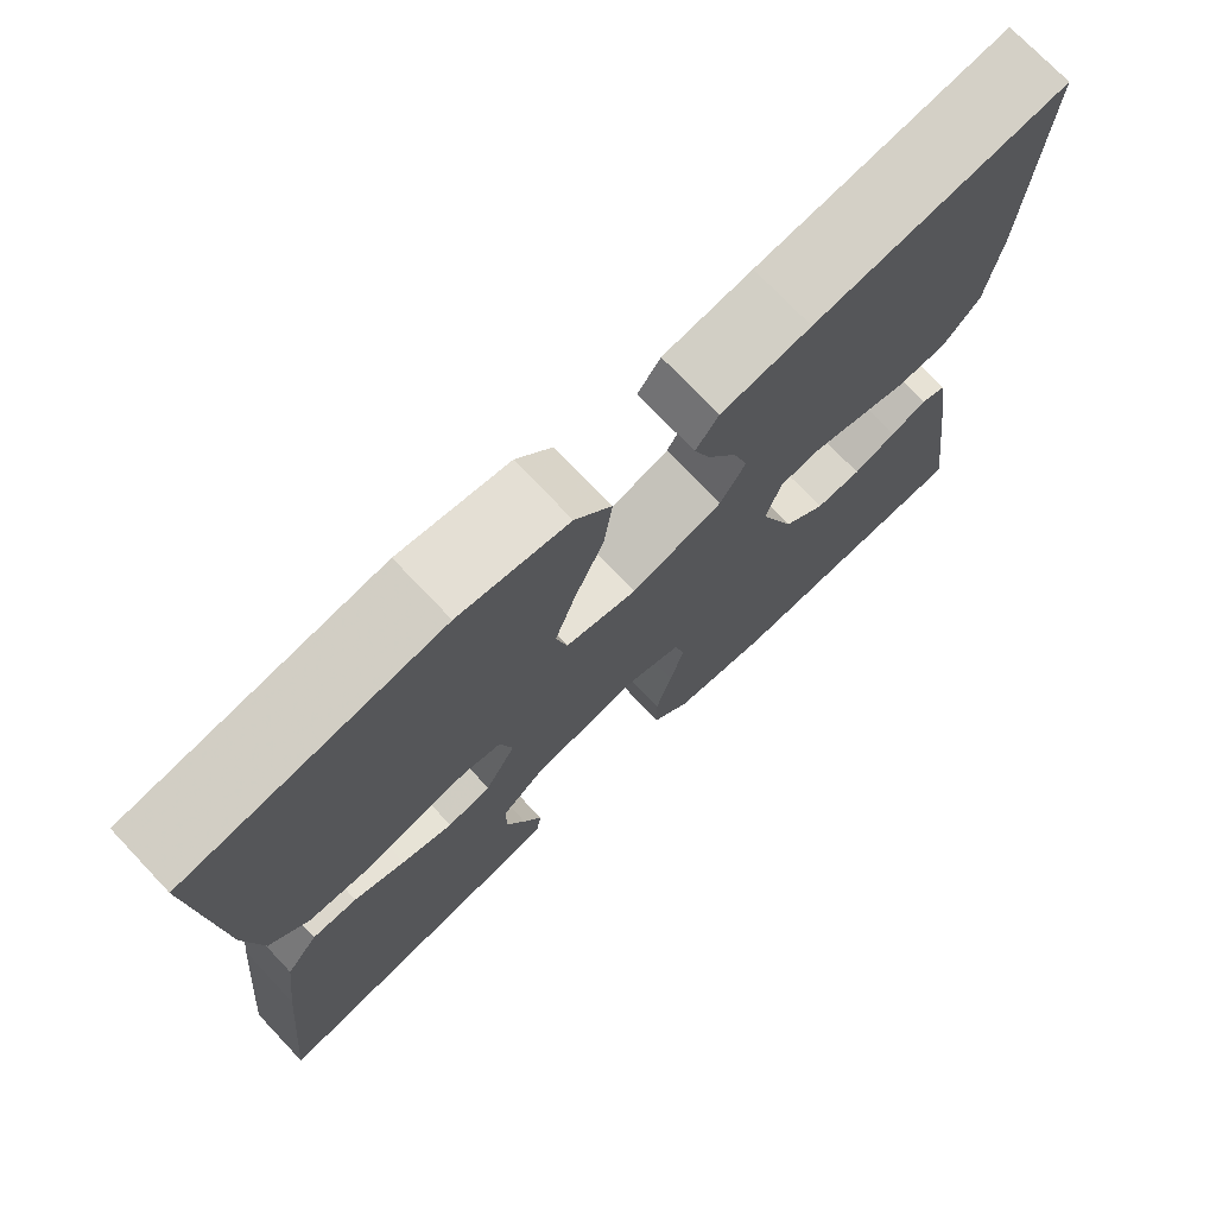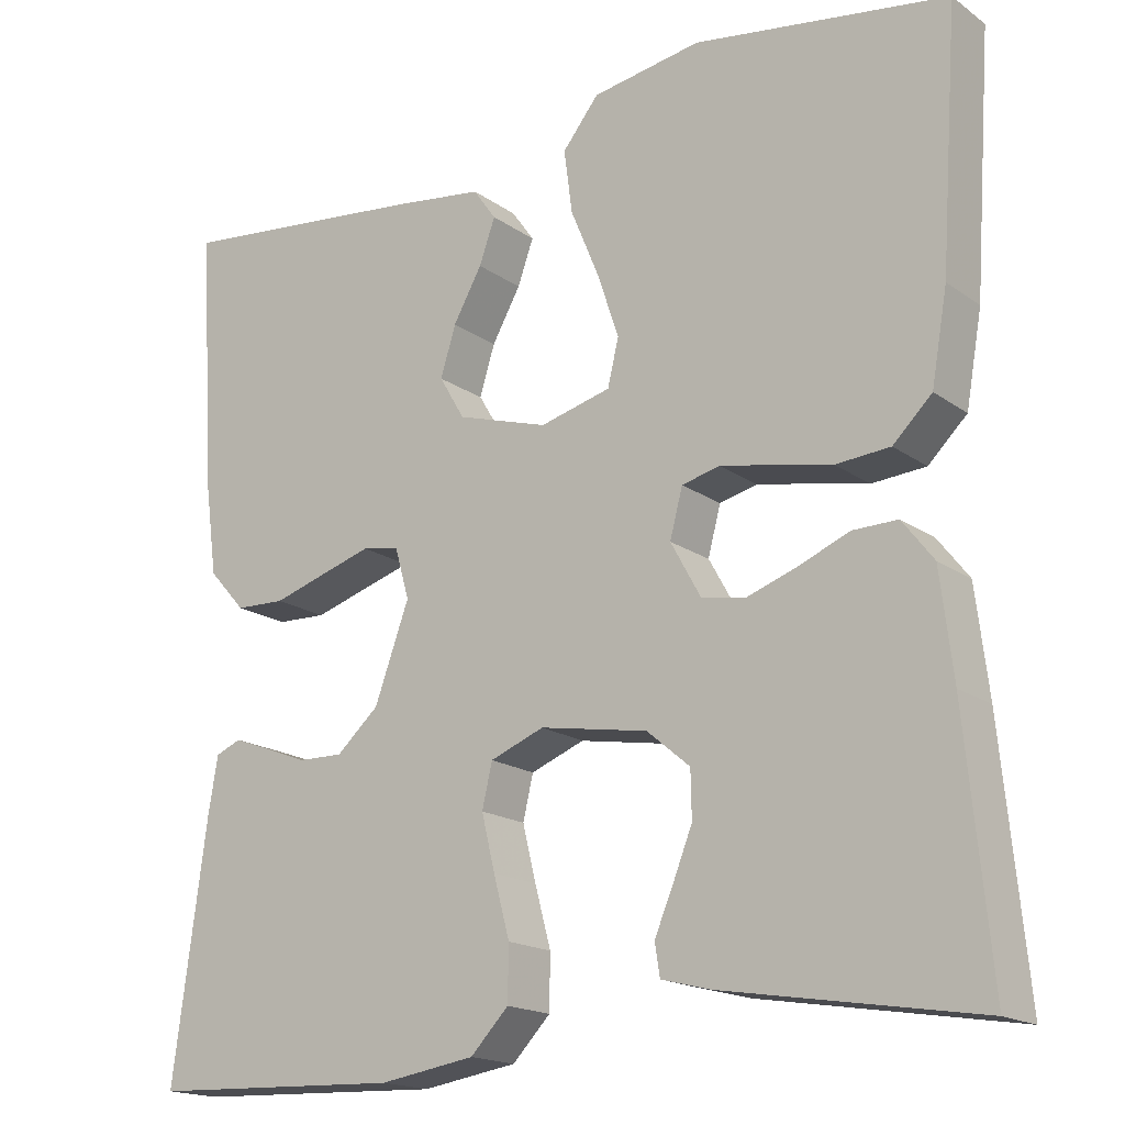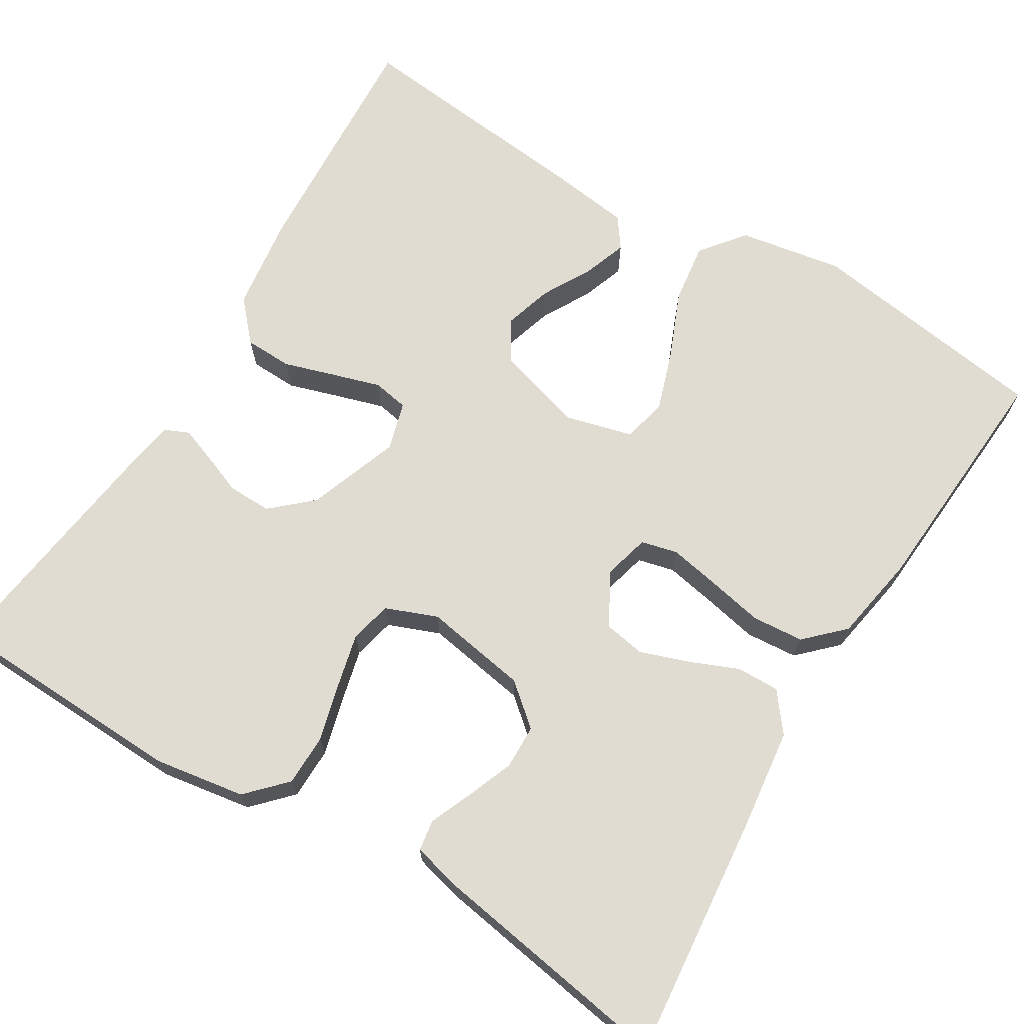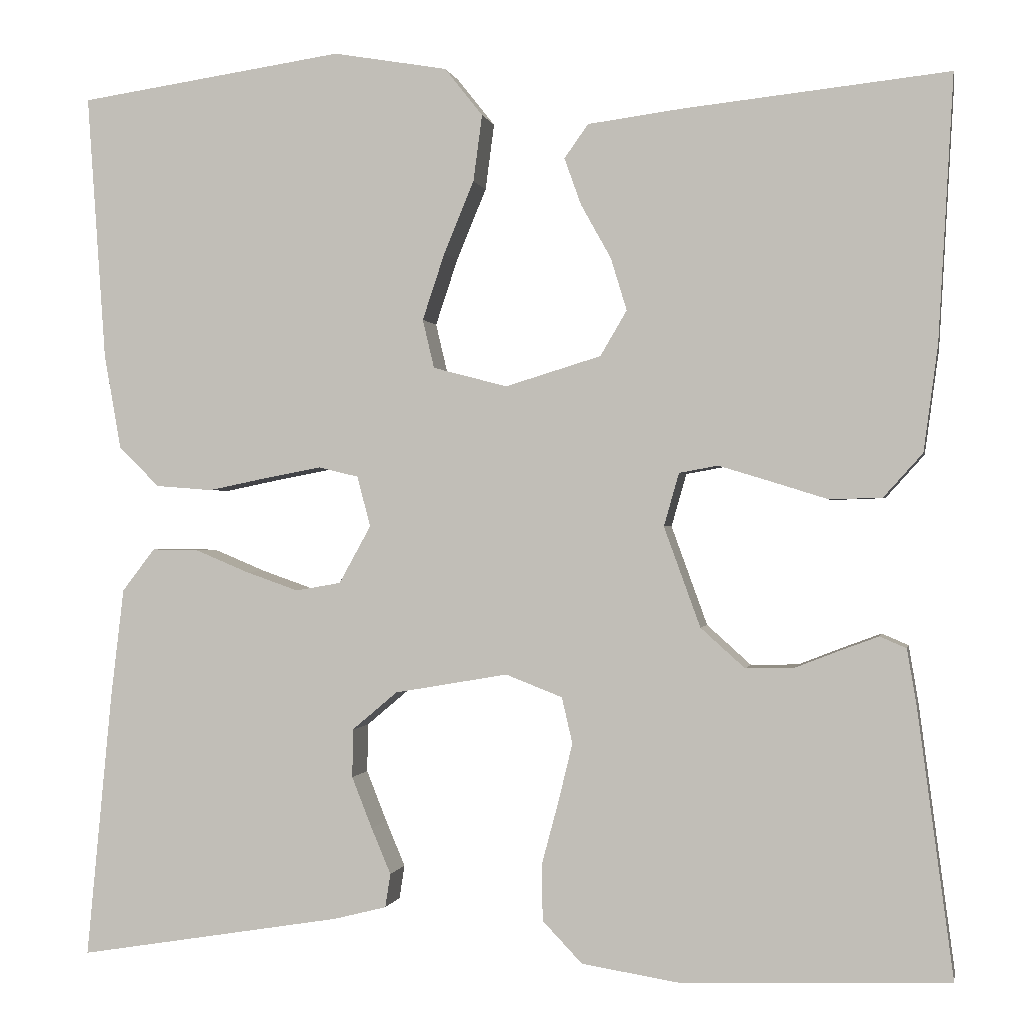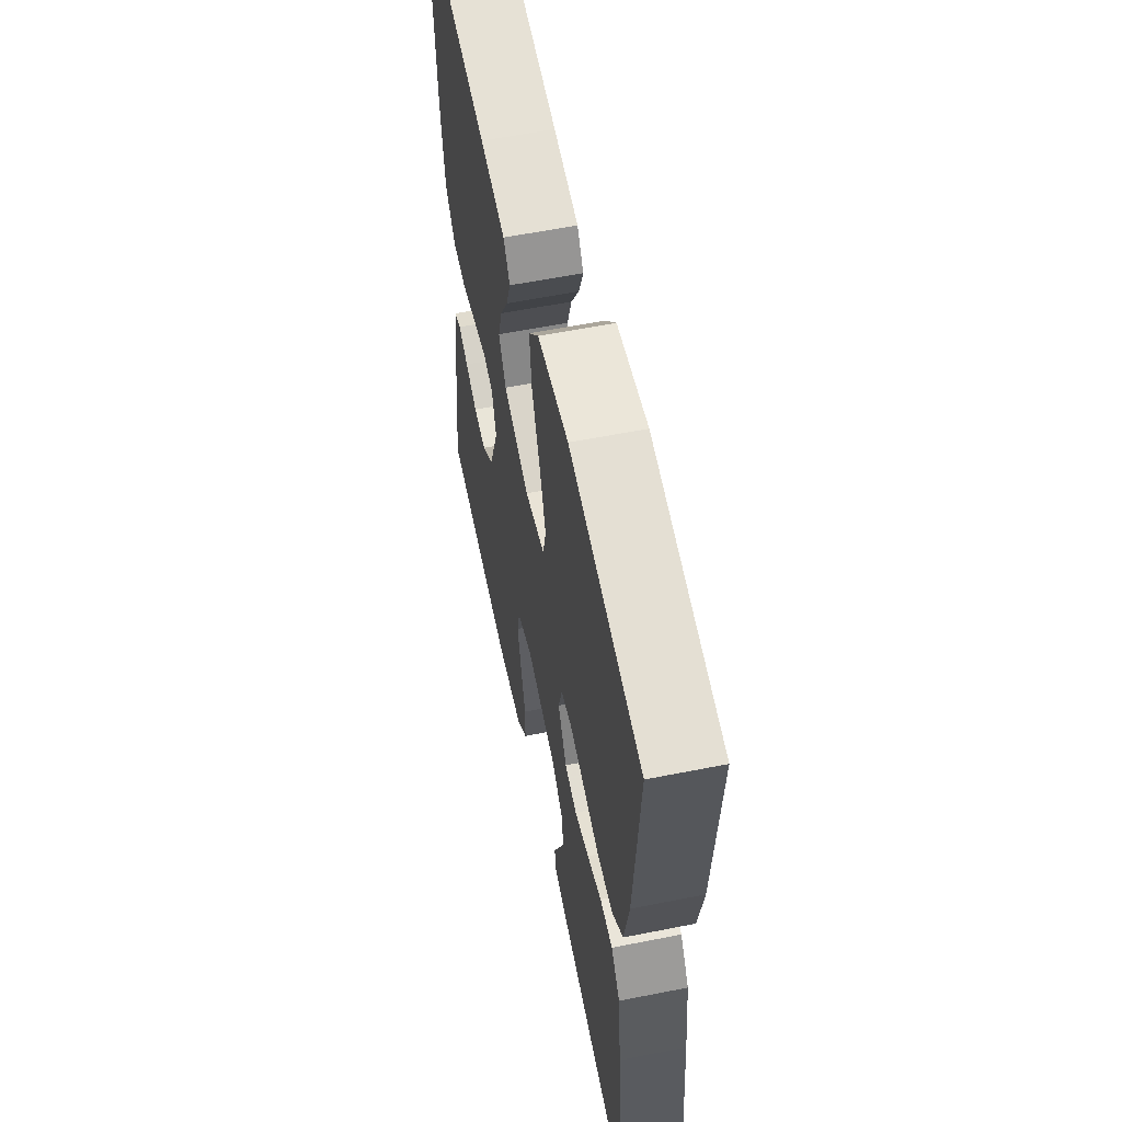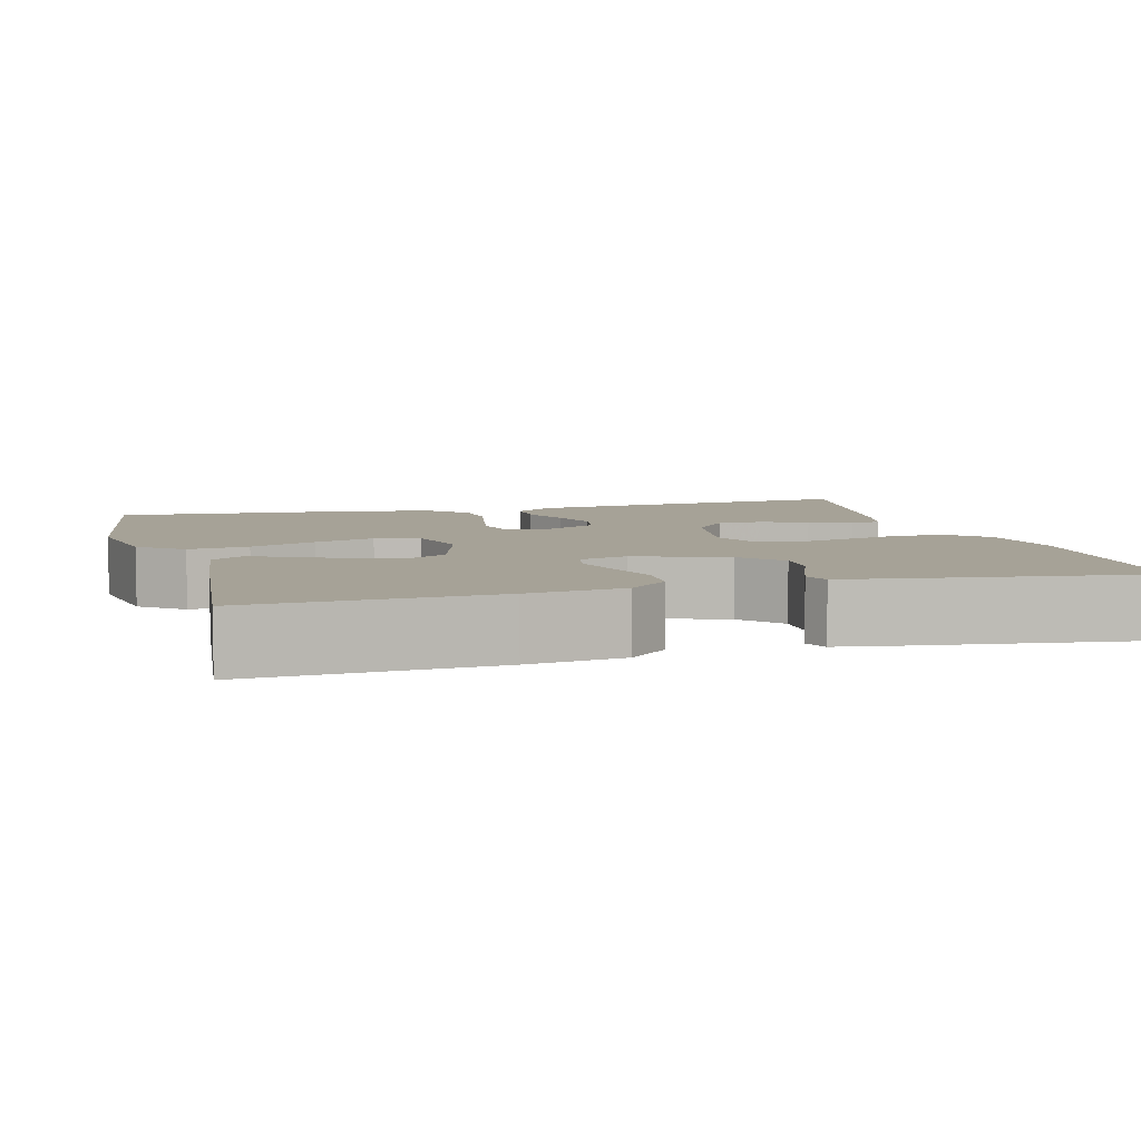
<metadata>
{"format":"obj","ext":"obj","renderer":"f3d","projection":"perspective","resolution":1024,"background":"white","views":[{"elev":73.8,"azim":-43.5,"up":"+Z"},{"elev":-17.4,"azim":-143.9,"up":"+Z"},{"elev":69.1,"azim":-148.8,"up":"+Y"},{"elev":-0.2,"azim":10.8,"up":"+Z"},{"elev":58.8,"azim":-101.6,"up":"+Z"},{"elev":6.4,"azim":74.7,"up":"+Y"}]}
</metadata>
<code>
v -0.5 0.07 -0.5
v -0.471 0.07 -0.2
v -0.456 0.07 -0.075
v -0.419 0.07 -0.027
v -0.366 0.07 -0.028
v -0.306 0.07 -0.053
v -0.246 0.07 -0.074
v -0.195 0.07 -0.065
v -0.159 0.07 0
v -0.174 0.07 0.057
v -0.219 0.07 0.068
v -0.282 0.07 0.056
v -0.35 0.07 0.042
v -0.414 0.07 0.047
v -0.46 0.07 0.092
v -0.479 0.07 0.2
v -0.5 0.07 0.5
v -0.2 0.07 0.544
v -0.071 0.07 0.522
v -0.028 0.07 0.468
v -0.038 0.07 0.393
v -0.072 0.07 0.311
v -0.097 0.07 0.236
v -0.084 0.07 0.181
v 0 0.07 0.159
v 0.108 0.07 0.192
v 0.138 0.07 0.243
v 0.12 0.07 0.302
v 0.086 0.07 0.363
v 0.067 0.07 0.416
v 0.094 0.07 0.454
v 0.2 0.07 0.468
v 0.5 0.07 0.5
v 0.483 0.07 0.2
v 0.467 0.07 0.081
v 0.423 0.07 0.032
v 0.364 0.07 0.03
v 0.3 0.07 0.05
v 0.241 0.07 0.068
v 0.197 0.07 0.06
v 0.18 0.07 0
v 0.221 0.07 -0.113
v 0.271 0.07 -0.158
v 0.325 0.07 -0.157
v 0.376 0.07 -0.137
v 0.419 0.07 -0.121
v 0.449 0.07 -0.134
v 0.46 0.07 -0.2
v 0.5 0.07 -0.5
v 0.2 0.07 -0.511
v 0.087 0.07 -0.493
v 0.042 0.07 -0.446
v 0.041 0.07 -0.382
v 0.06 0.07 -0.311
v 0.076 0.07 -0.245
v 0.064 0.07 -0.193
v 0 0.07 -0.168
v -0.128 0.07 -0.19
v -0.179 0.07 -0.233
v -0.18 0.07 -0.288
v -0.157 0.07 -0.346
v -0.135 0.07 -0.398
v -0.141 0.07 -0.436
v -0.2 0.07 -0.451
v -0.5 0 -0.5
v -0.471 0 -0.2
v -0.456 0 -0.075
v -0.419 0 -0.027
v -0.366 0 -0.028
v -0.306 0 -0.053
v -0.246 0 -0.074
v -0.195 0 -0.065
v -0.159 0 0
v -0.174 0 0.057
v -0.219 0 0.068
v -0.282 0 0.056
v -0.35 0 0.042
v -0.414 0 0.047
v -0.46 0 0.092
v -0.479 0 0.2
v -0.5 0 0.5
v -0.2 0 0.544
v -0.071 0 0.522
v -0.028 0 0.468
v -0.038 0 0.393
v -0.072 0 0.311
v -0.097 0 0.236
v -0.084 0 0.181
v 0 0 0.159
v 0.108 0 0.192
v 0.138 0 0.243
v 0.12 0 0.302
v 0.086 0 0.363
v 0.067 0 0.416
v 0.094 0 0.454
v 0.2 0 0.468
v 0.5 0 0.5
v 0.483 0 0.2
v 0.467 0 0.081
v 0.423 0 0.032
v 0.364 0 0.03
v 0.3 0 0.05
v 0.241 0 0.068
v 0.197 0 0.06
v 0.18 0 0
v 0.221 0 -0.113
v 0.271 0 -0.158
v 0.325 0 -0.157
v 0.376 0 -0.137
v 0.419 0 -0.121
v 0.449 0 -0.134
v 0.46 0 -0.2
v 0.5 0 -0.5
v 0.2 0 -0.511
v 0.087 0 -0.493
v 0.042 0 -0.446
v 0.041 0 -0.382
v 0.06 0 -0.311
v 0.076 0 -0.245
v 0.064 0 -0.193
v 0 0 -0.168
v -0.128 0 -0.19
v -0.179 0 -0.233
v -0.18 0 -0.288
v -0.157 0 -0.346
v -0.135 0 -0.398
v -0.141 0 -0.436
v -0.2 0 -0.451
f 61 62 63 64
f 60 61 64 1
f 59 60 1 2
f 58 59 2 3
f 57 58 3 4
f 51 52 53 54
f 51 54 55
f 50 51 55
f 49 50 55 56
f 44 45 46 47
f 44 47 48 49
f 35 36 37 38
f 35 38 39
f 34 35 39
f 33 34 39 40
f 31 32 33 40
f 28 29 30 31
f 27 28 31 40
f 19 20 21 22
f 19 22 23
f 18 19 23
f 17 18 23 24
f 15 16 17 24
f 12 13 14 15
f 11 12 15 24
f 4 5 6
f 57 4 6 7
f 43 44 49 56
f 42 43 56 57
f 41 42 57 7
f 26 27 40 41
f 25 26 41
f 10 11 24 25
f 9 10 25 41
f 8 9 41
f 7 8 41
f 128 127 126 125
f 65 128 125 124
f 66 65 124 123
f 67 66 123 122
f 68 67 122 121
f 118 117 116 115
f 119 118 115
f 119 115 114
f 120 119 114 113
f 111 110 109 108
f 113 112 111 108
f 102 101 100 99
f 103 102 99
f 103 99 98
f 104 103 98 97
f 104 97 96 95
f 95 94 93 92
f 104 95 92 91
f 86 85 84 83
f 87 86 83
f 87 83 82
f 88 87 82 81
f 88 81 80 79
f 79 78 77 76
f 88 79 76 75
f 70 69 68
f 71 70 68 121
f 120 113 108 107
f 121 120 107 106
f 71 121 106 105
f 105 104 91 90
f 105 90 89
f 89 88 75 74
f 105 89 74 73
f 105 73 72
f 105 72 71
f 1 65 66 2
f 2 66 67 3
f 3 67 68 4
f 4 68 69 5
f 5 69 70 6
f 6 70 71 7
f 7 71 72 8
f 8 72 73 9
f 9 73 74 10
f 10 74 75 11
f 11 75 76 12
f 12 76 77 13
f 13 77 78 14
f 14 78 79 15
f 15 79 80 16
f 16 80 81 17
f 17 81 82 18
f 18 82 83 19
f 19 83 84 20
f 20 84 85 21
f 21 85 86 22
f 22 86 87 23
f 23 87 88 24
f 24 88 89 25
f 25 89 90 26
f 26 90 91 27
f 27 91 92 28
f 28 92 93 29
f 29 93 94 30
f 30 94 95 31
f 31 95 96 32
f 32 96 97 33
f 33 97 98 34
f 34 98 99 35
f 35 99 100 36
f 36 100 101 37
f 37 101 102 38
f 38 102 103 39
f 39 103 104 40
f 40 104 105 41
f 41 105 106 42
f 42 106 107 43
f 43 107 108 44
f 44 108 109 45
f 45 109 110 46
f 46 110 111 47
f 47 111 112 48
f 48 112 113 49
f 49 113 114 50
f 50 114 115 51
f 51 115 116 52
f 52 116 117 53
f 53 117 118 54
f 54 118 119 55
f 55 119 120 56
f 56 120 121 57
f 57 121 122 58
f 58 122 123 59
f 59 123 124 60
f 60 124 125 61
f 61 125 126 62
f 62 126 127 63
f 63 127 128 64
f 64 128 65 1

</code>
